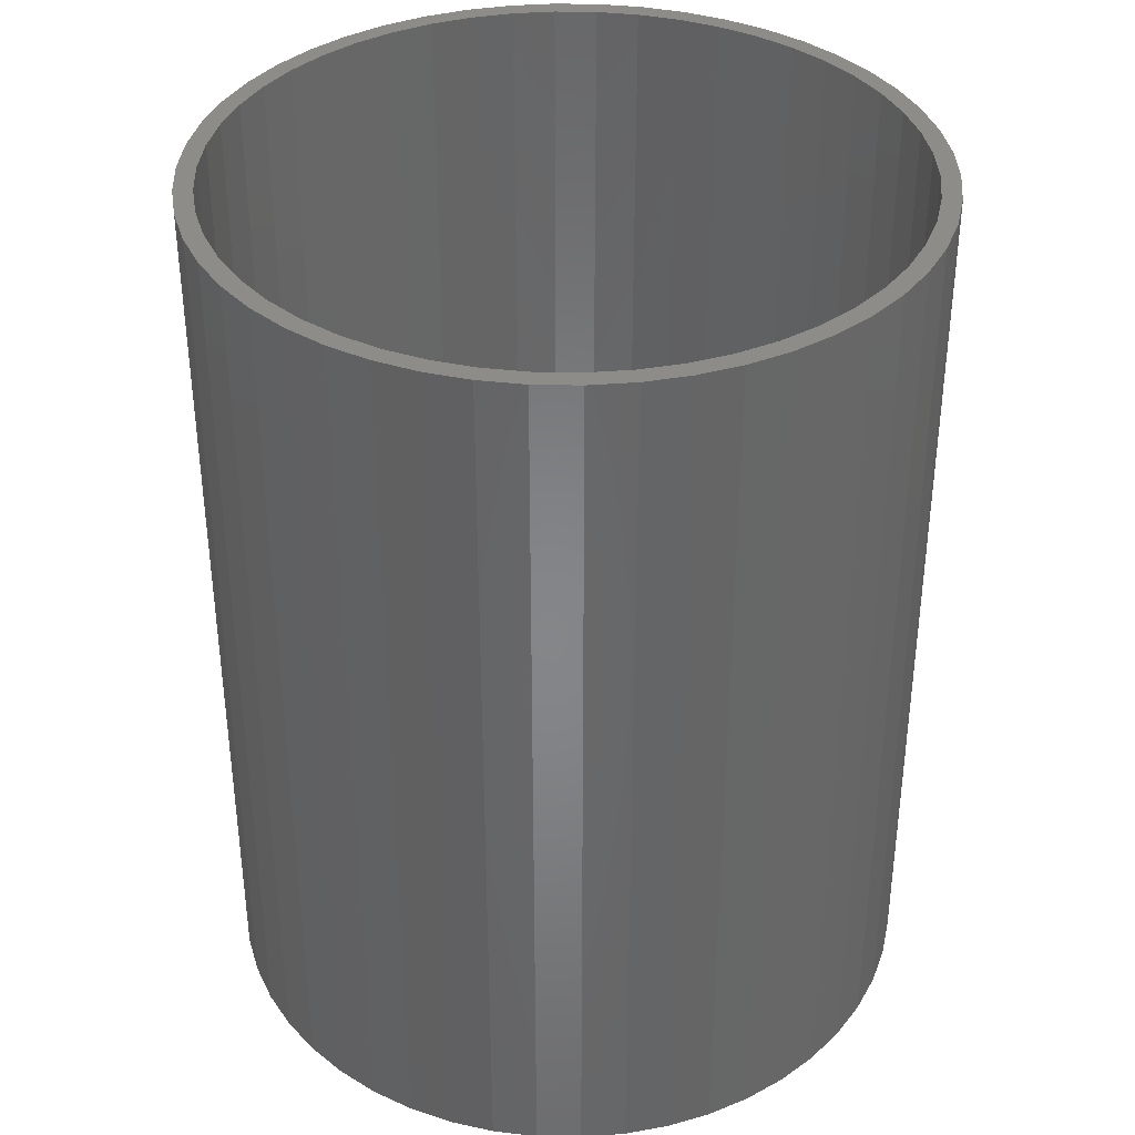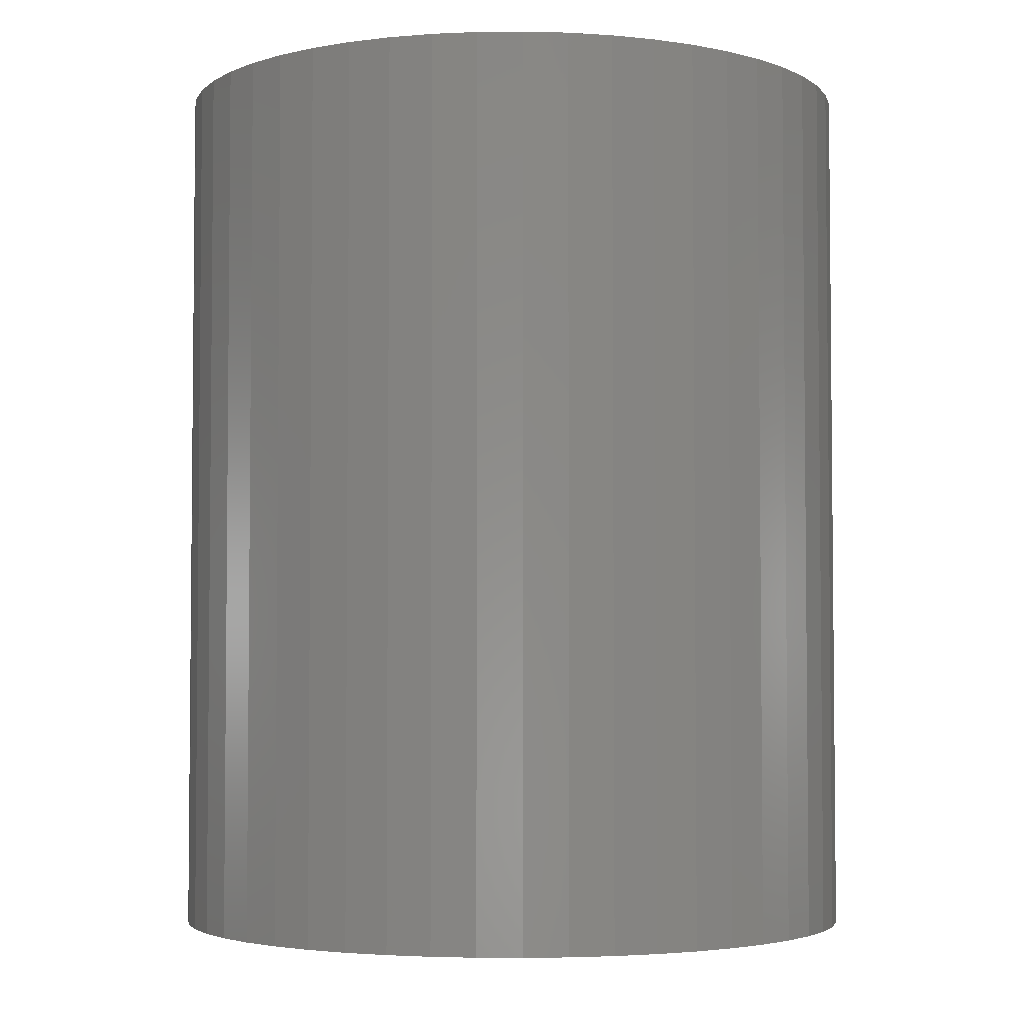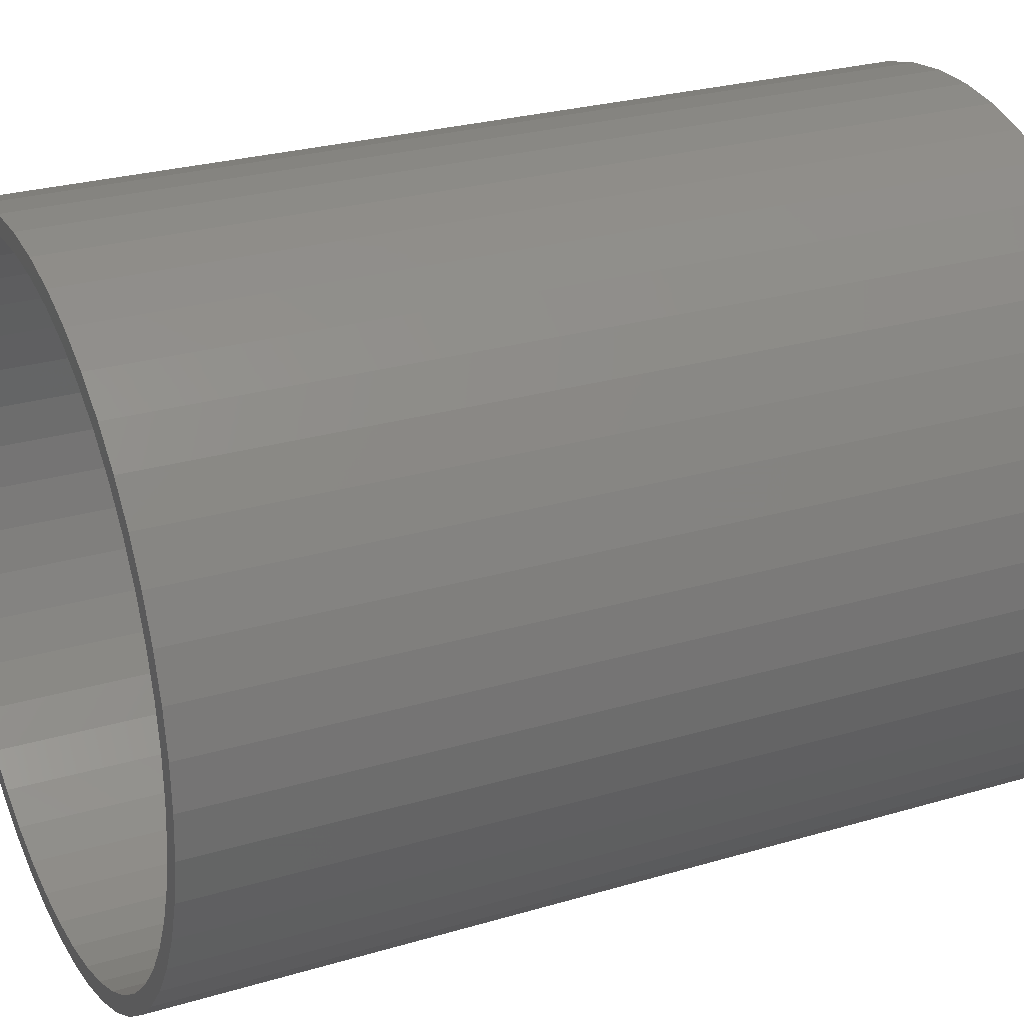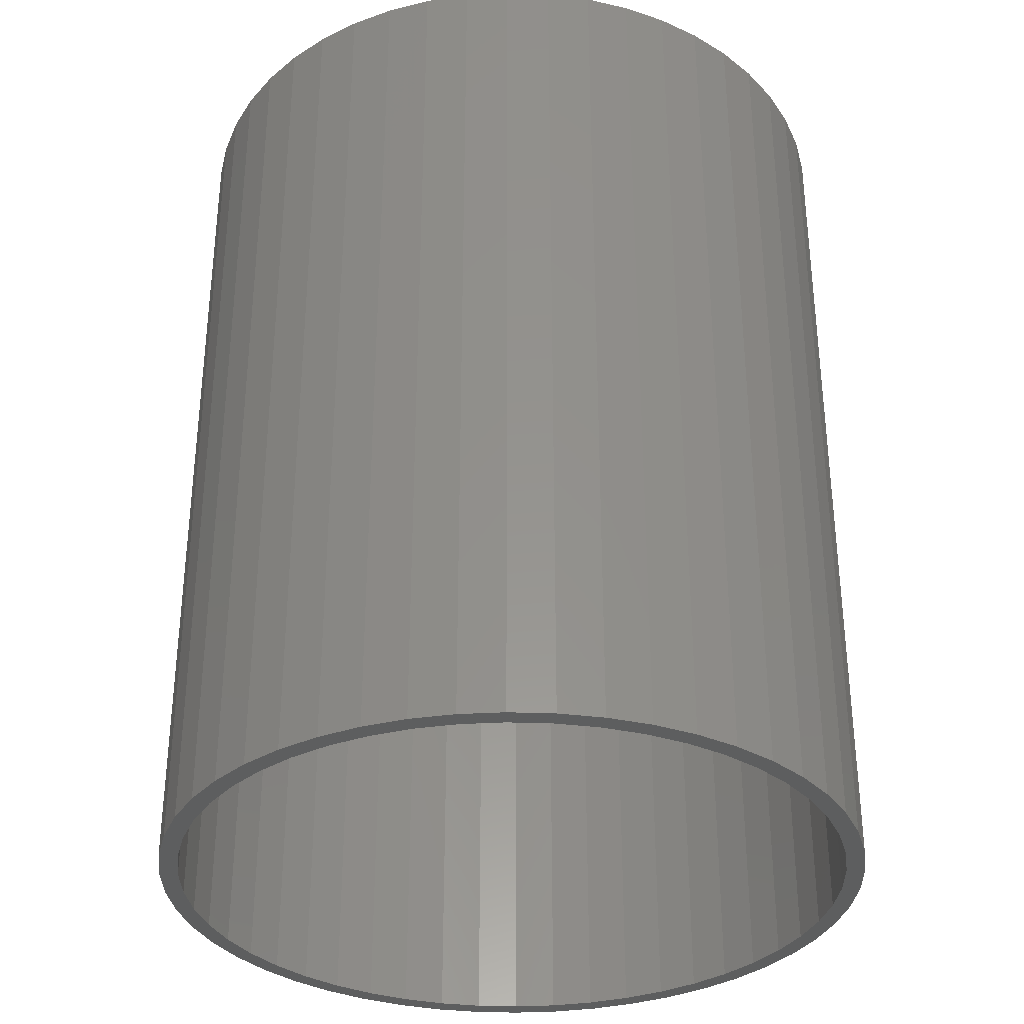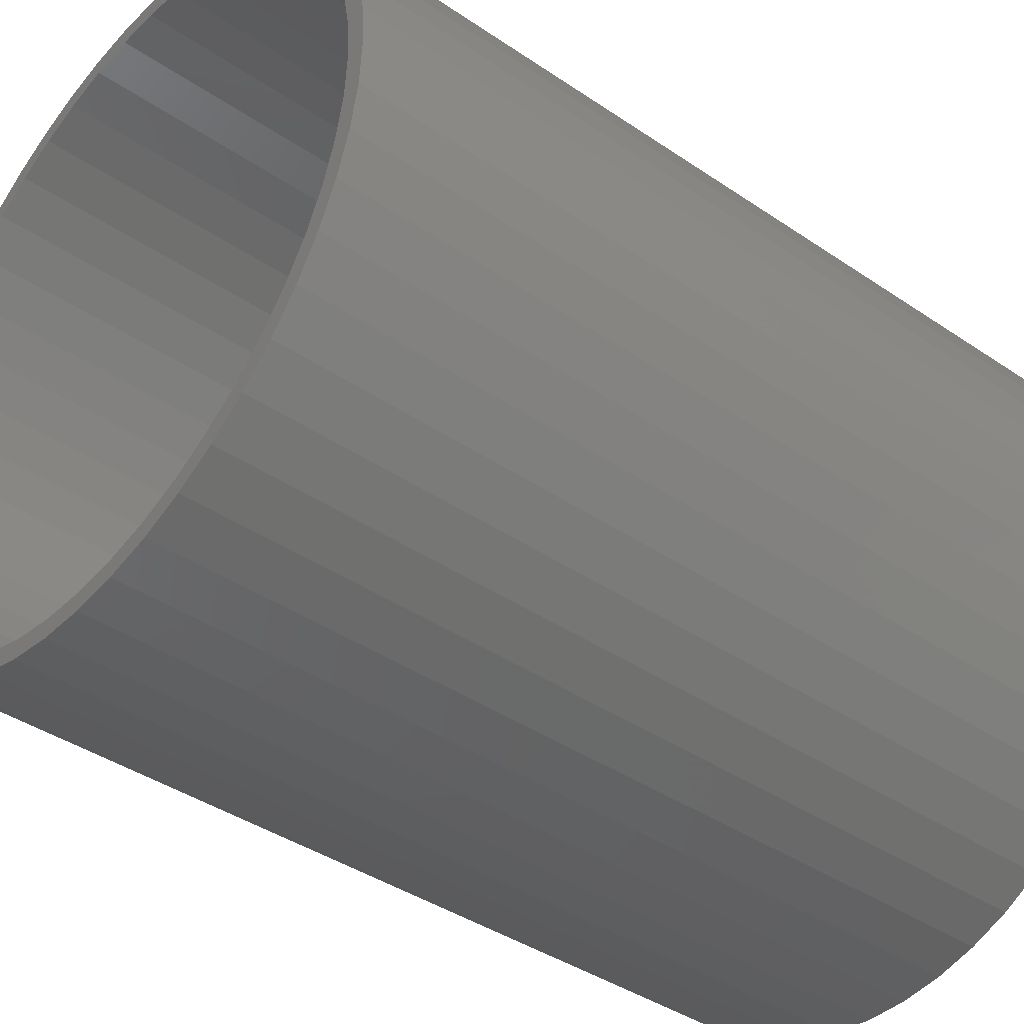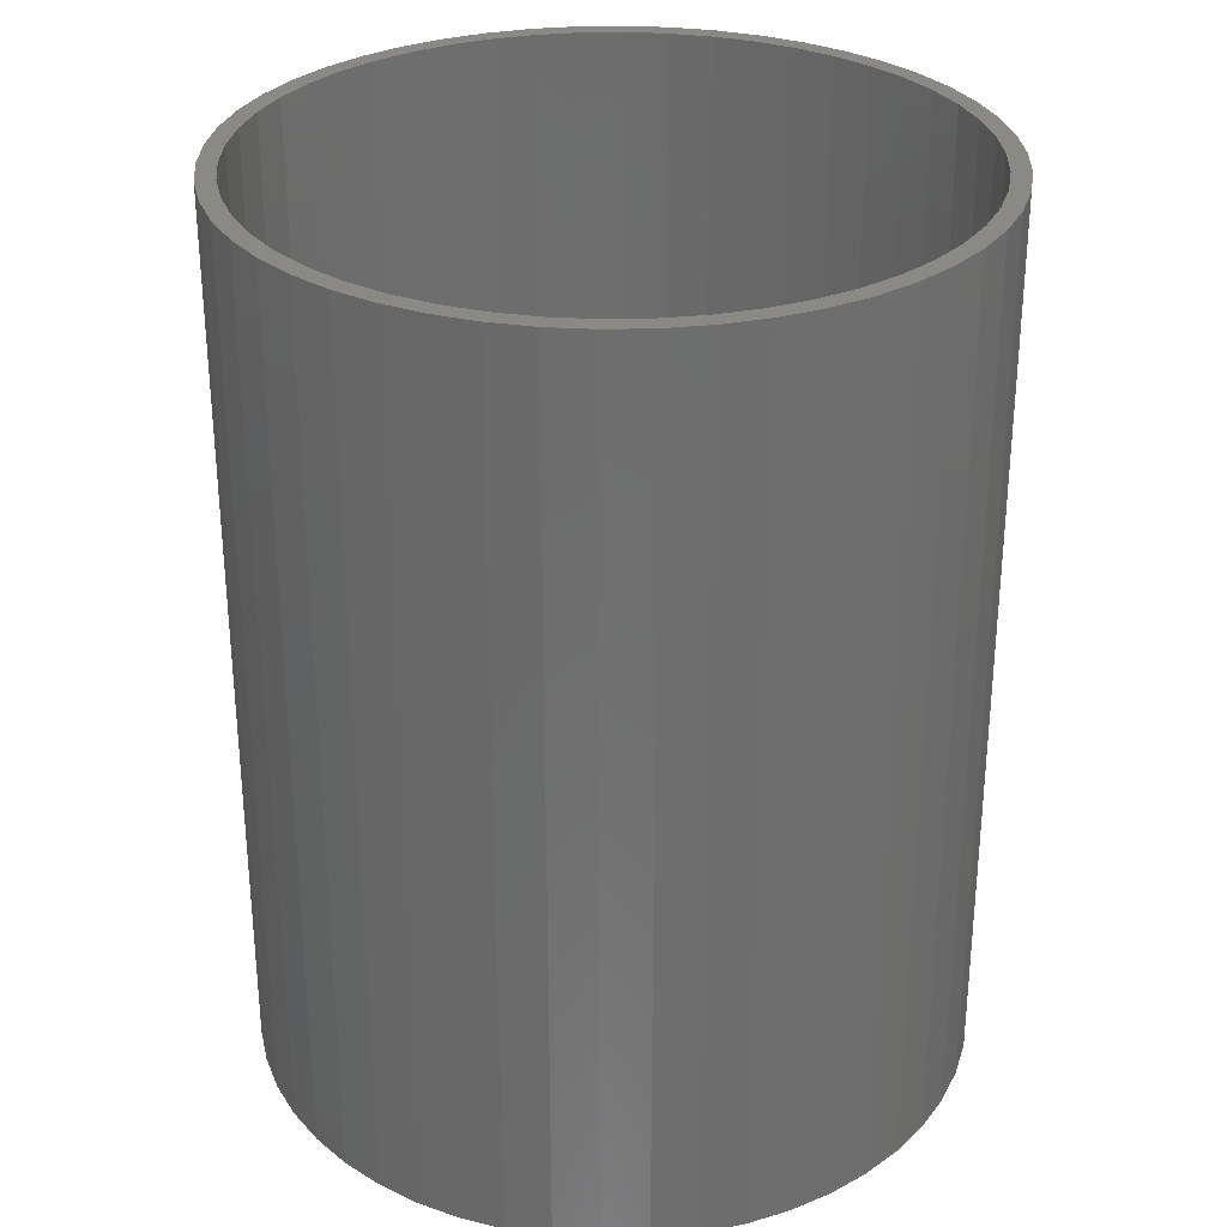
<metadata>
{"format":"stl","ext":"stl","renderer":"f3d","projection":"perspective","resolution":1024,"background":"white","views":[{"elev":37.0,"azim":116.6,"up":"+Z"},{"elev":-3.6,"azim":95.5,"up":"+Z"},{"elev":26.6,"azim":-115.0,"up":"+Y"},{"elev":-33.6,"azim":-53.2,"up":"+Z"},{"elev":-40.0,"azim":49.9,"up":"+Y"},{"elev":30.0,"azim":-174.6,"up":"+Z"}]}
</metadata>
<code>
# stl→obj: 200 verts, 400 faces
v 9.5 0 12
v 9.425 1.191 -12
v 9.425 1.191 12
v 9.5 0 -12
v -9.5 0 -12
v -9.425 1.191 12
v -9.425 1.191 -12
v -9.5 0 12
v 0.5965 9.481 -12
v -0.5965 9.481 12
v 0.5965 9.481 12
v -0.5965 9.481 -12
v -0.5965 -9.481 -12
v 0.5965 -9.481 12
v -0.5965 -9.481 12
v 0.5965 -9.481 -12
v 6.925 6.503 -12
v 6.056 7.32 12
v 6.925 6.503 12
v 6.056 7.32 -12
v -6.056 7.32 -12
v -6.925 6.503 12
v -6.056 7.32 12
v -6.925 6.503 -12
v -2.936 9.035 -12
v -4.045 8.596 12
v -2.936 9.035 12
v -4.045 8.596 -12
v 8.833 3.497 12
v 8.325 4.577 -12
v 8.325 4.577 12
v 8.833 3.497 -12
v 9.202 2.363 -12
v 9.202 2.363 12
v 7.686 5.584 -12
v 7.686 5.584 12
v 4.045 8.596 -12
v 2.936 9.035 12
v 4.045 8.596 12
v 2.936 9.035 -12
v 5.09 8.021 -12
v 5.09 8.021 12
v -8.833 3.497 -12
v -8.325 4.577 12
v -8.325 4.577 -12
v -8.833 3.497 12
v -7.686 5.584 -12
v -7.686 5.584 12
v -9.202 2.363 -12
v -9.202 2.363 12
v -1.78 9.332 -12
v -1.78 9.332 12
v 1.78 -9.332 12
v 1.78 -9.332 -12
v 1.78 9.332 12
v 1.78 9.332 -12
v 9 0 12
v 8.929 1.128 12
v 9.425 -1.191 12
v 8.929 -1.128 12
v 8.717 2.238 12
v 8.368 3.313 12
v 7.887 4.336 12
v 7.281 5.29 12
v 6.561 6.161 12
v 5.737 6.935 12
v 4.822 7.599 12
v 3.832 8.143 12
v 2.781 8.56 12
v 1.686 8.841 12
v 0.5651 8.982 12
v -0.5651 8.982 12
v -1.686 8.841 12
v -2.781 8.56 12
v -3.832 8.143 12
v -4.822 7.599 12
v -5.09 8.021 12
v -5.737 6.935 12
v -6.561 6.161 12
v -7.281 5.29 12
v -7.887 4.336 12
v -8.368 3.313 12
v -8.717 2.238 12
v -8.929 1.128 12
v 9.202 -2.363 12
v 8.717 -2.238 12
v 8.833 -3.497 12
v 8.368 -3.313 12
v 8.325 -4.577 12
v 7.887 -4.336 12
v 7.686 -5.584 12
v 7.281 -5.29 12
v 6.925 -6.503 12
v 6.561 -6.161 12
v 6.056 -7.32 12
v 5.737 -6.935 12
v 5.09 -8.021 12
v 4.822 -7.599 12
v 4.045 -8.596 12
v 3.832 -8.143 12
v 2.936 -9.035 12
v 2.781 -8.56 12
v 1.686 -8.841 12
v 0.5651 -8.982 12
v -0.5651 -8.982 12
v -1.686 -8.841 12
v -1.78 -9.332 12
v -2.781 -8.56 12
v -2.936 -9.035 12
v -3.832 -8.143 12
v -4.045 -8.596 12
v -4.822 -7.599 12
v -5.09 -8.021 12
v -5.737 -6.935 12
v -6.056 -7.32 12
v -6.561 -6.161 12
v -6.925 -6.503 12
v -7.281 -5.29 12
v -7.686 -5.584 12
v -7.887 -4.336 12
v -8.325 -4.577 12
v -8.368 -3.313 12
v -8.833 -3.497 12
v -8.717 -2.238 12
v -9.202 -2.363 12
v -8.929 -1.128 12
v -9.425 -1.191 12
v -9 0 12
v -5.09 8.021 -12
v 9.425 -1.191 -12
v 7.686 -5.584 -12
v 6.925 -6.503 -12
v 9.202 -2.363 -12
v 8.833 -3.497 -12
v -8.325 -4.577 -12
v -8.833 -3.497 -12
v 9 0 -12
v 8.929 -1.128 -12
v 8.929 1.128 -12
v 8.717 -2.238 -12
v 8.368 -3.313 -12
v 8.325 -4.577 -12
v 7.887 -4.336 -12
v 7.281 -5.29 -12
v 6.561 -6.161 -12
v 6.056 -7.32 -12
v 5.737 -6.935 -12
v 5.09 -8.021 -12
v 4.822 -7.599 -12
v 4.045 -8.596 -12
v 3.832 -8.143 -12
v 2.936 -9.035 -12
v 2.781 -8.56 -12
v 1.686 -8.841 -12
v 0.5651 -8.982 -12
v -0.5651 -8.982 -12
v -1.686 -8.841 -12
v -1.78 -9.332 -12
v -2.781 -8.56 -12
v -2.936 -9.035 -12
v -3.832 -8.143 -12
v -4.045 -8.596 -12
v -4.822 -7.599 -12
v -5.09 -8.021 -12
v -5.737 -6.935 -12
v -6.056 -7.32 -12
v -6.561 -6.161 -12
v -6.925 -6.503 -12
v -7.281 -5.29 -12
v -7.686 -5.584 -12
v -7.887 -4.336 -12
v -8.368 -3.313 -12
v -8.717 -2.238 -12
v -9.202 -2.363 -12
v -8.929 -1.128 -12
v -9.425 -1.191 -12
v 8.717 2.238 -12
v 8.368 3.313 -12
v 7.887 4.336 -12
v 7.281 5.29 -12
v 6.561 6.161 -12
v 5.737 6.935 -12
v 4.822 7.599 -12
v 3.832 8.143 -12
v 2.781 8.56 -12
v 1.686 8.841 -12
v 0.5651 8.982 -12
v -0.5651 8.982 -12
v -1.686 8.841 -12
v -2.781 8.56 -12
v -3.832 8.143 -12
v -4.822 7.599 -12
v -5.737 6.935 -12
v -6.561 6.161 -12
v -7.281 5.29 -12
v -7.887 4.336 -12
v -8.368 3.313 -12
v -8.717 2.238 -12
v -8.929 1.128 -12
v -9 0 -12
f 1 2 3
f 2 1 4
f 5 6 7
f 6 5 8
f 9 10 11
f 10 9 12
f 13 14 15
f 14 13 16
f 17 18 19
f 18 17 20
f 21 22 23
f 22 21 24
f 25 26 27
f 26 25 28
f 29 30 31
f 30 29 32
f 3 33 34
f 33 3 2
f 31 35 36
f 35 31 30
f 37 38 39
f 38 37 40
f 41 39 42
f 39 41 37
f 43 44 45
f 44 43 46
f 47 22 24
f 22 47 48
f 49 46 43
f 46 49 50
f 51 27 52
f 27 51 25
f 16 53 14
f 53 16 54
f 34 32 29
f 32 34 33
f 36 17 19
f 17 36 35
f 40 55 38
f 55 40 56
f 56 11 55
f 11 56 9
f 20 42 18
f 42 20 41
f 45 48 47
f 48 45 44
f 7 50 49
f 50 7 6
f 57 1 3
f 58 3 34
f 1 57 59
f 60 59 57
f 3 58 57
f 61 34 29
f 34 61 58
f 29 62 61
f 31 62 29
f 31 63 62
f 36 63 31
f 36 64 63
f 19 64 36
f 19 65 64
f 18 65 19
f 18 66 65
f 42 66 18
f 42 67 66
f 39 67 42
f 39 68 67
f 38 68 39
f 38 69 68
f 55 69 38
f 55 70 69
f 11 70 55
f 11 71 70
f 11 72 71
f 10 72 11
f 10 73 72
f 52 73 10
f 52 74 73
f 27 74 52
f 27 75 74
f 26 75 27
f 26 76 75
f 77 76 26
f 77 78 76
f 23 78 77
f 23 79 78
f 22 79 23
f 22 80 79
f 48 80 22
f 48 81 80
f 44 81 48
f 44 82 81
f 46 82 44
f 82 46 83
f 50 83 46
f 83 50 84
f 6 84 50
f 59 60 85
f 86 85 60
f 85 86 87
f 88 87 86
f 88 89 87
f 90 89 88
f 90 91 89
f 92 91 90
f 92 93 91
f 94 93 92
f 94 95 93
f 96 95 94
f 96 97 95
f 98 97 96
f 98 99 97
f 100 99 98
f 100 101 99
f 102 101 100
f 102 53 101
f 103 53 102
f 103 14 53
f 104 14 103
f 105 14 104
f 105 15 14
f 106 15 105
f 106 107 15
f 108 107 106
f 108 109 107
f 110 109 108
f 110 111 109
f 112 111 110
f 112 113 111
f 114 113 112
f 114 115 113
f 116 115 114
f 116 117 115
f 118 117 116
f 118 119 117
f 120 119 118
f 120 121 119
f 122 121 120
f 123 122 124
f 122 123 121
f 125 124 126
f 127 126 128
f 84 6 128
f 124 125 123
f 8 128 6
f 126 127 125
f 128 8 127
f 28 77 26
f 77 28 129
f 129 23 77
f 23 129 21
f 12 52 10
f 52 12 51
f 59 4 1
f 4 59 130
f 93 131 91
f 131 93 132
f 87 133 85
f 133 87 134
f 85 130 59
f 130 85 133
f 135 123 136
f 123 135 121
f 137 4 130
f 138 130 133
f 4 137 2
f 139 2 137
f 130 138 137
f 140 133 134
f 133 140 138
f 134 141 140
f 142 141 134
f 142 143 141
f 131 143 142
f 131 144 143
f 132 144 131
f 132 145 144
f 146 145 132
f 146 147 145
f 148 147 146
f 148 149 147
f 150 149 148
f 150 151 149
f 152 151 150
f 152 153 151
f 54 153 152
f 54 154 153
f 16 154 54
f 16 155 154
f 16 156 155
f 13 156 16
f 13 157 156
f 158 157 13
f 158 159 157
f 160 159 158
f 160 161 159
f 162 161 160
f 162 163 161
f 164 163 162
f 164 165 163
f 166 165 164
f 166 167 165
f 168 167 166
f 168 169 167
f 170 169 168
f 170 171 169
f 135 171 170
f 135 172 171
f 136 172 135
f 172 136 173
f 174 173 136
f 173 174 175
f 176 175 174
f 2 139 33
f 177 33 139
f 33 177 32
f 178 32 177
f 178 30 32
f 179 30 178
f 179 35 30
f 180 35 179
f 180 17 35
f 181 17 180
f 181 20 17
f 182 20 181
f 182 41 20
f 183 41 182
f 183 37 41
f 184 37 183
f 184 40 37
f 185 40 184
f 185 56 40
f 186 56 185
f 186 9 56
f 187 9 186
f 188 9 187
f 188 12 9
f 189 12 188
f 189 51 12
f 190 51 189
f 190 25 51
f 191 25 190
f 191 28 25
f 192 28 191
f 192 129 28
f 193 129 192
f 193 21 129
f 194 21 193
f 194 24 21
f 195 24 194
f 195 47 24
f 196 47 195
f 196 45 47
f 197 45 196
f 43 197 198
f 197 43 45
f 49 198 199
f 7 199 200
f 175 176 200
f 198 49 43
f 5 200 176
f 199 7 49
f 200 5 7
f 150 97 99
f 97 150 148
f 146 93 95
f 93 146 132
f 91 142 89
f 142 91 131
f 136 125 174
f 125 136 123
f 152 99 101
f 99 152 150
f 54 101 53
f 101 54 152
f 89 134 87
f 134 89 142
f 158 15 107
f 15 158 13
f 162 109 111
f 109 162 160
f 160 107 109
f 107 160 158
f 168 119 170
f 119 168 117
f 168 115 117
f 115 168 166
f 174 127 176
f 127 174 125
f 176 8 5
f 8 176 127
f 148 95 97
f 95 148 146
f 170 121 135
f 121 170 119
f 164 111 113
f 111 164 162
f 166 113 115
f 113 166 164
f 83 197 82
f 197 83 198
f 179 64 180
f 64 179 63
f 185 68 69
f 68 185 184
f 191 74 75
f 74 191 190
f 82 196 81
f 196 82 197
f 138 57 137
f 57 138 60
f 151 102 100
f 102 151 153
f 80 194 79
f 194 80 195
f 194 78 79
f 78 194 193
f 137 58 139
f 58 137 57
f 157 108 106
f 108 157 159
f 153 103 102
f 103 153 154
f 182 65 66
f 65 182 181
f 188 71 72
f 71 188 187
f 186 69 70
f 69 186 185
f 183 66 67
f 66 183 182
f 184 67 68
f 67 184 183
f 128 199 84
f 199 128 200
f 84 198 83
f 198 84 199
f 81 195 80
f 195 81 196
f 189 72 73
f 72 189 188
f 190 73 74
f 73 190 189
f 192 75 76
f 75 192 191
f 193 76 78
f 76 193 192
f 140 60 138
f 60 140 86
f 144 90 143
f 90 144 92
f 118 171 120
f 171 118 169
f 154 104 103
f 104 154 155
f 178 63 179
f 63 178 62
f 177 62 178
f 62 177 61
f 139 61 177
f 61 139 58
f 180 65 181
f 65 180 64
f 187 70 71
f 70 187 186
f 145 96 94
f 96 145 147
f 143 88 141
f 88 143 90
f 141 86 140
f 86 141 88
f 159 110 108
f 110 159 161
f 156 106 105
f 106 156 157
f 126 200 128
f 200 126 175
f 120 172 122
f 172 120 171
f 122 173 124
f 173 122 172
f 116 169 118
f 169 116 167
f 149 100 98
f 100 149 151
f 163 114 112
f 114 163 165
f 155 105 104
f 105 155 156
f 124 175 126
f 175 124 173
f 165 116 114
f 116 165 167
f 147 98 96
f 98 147 149
f 145 92 144
f 92 145 94
f 161 112 110
f 112 161 163

</code>
